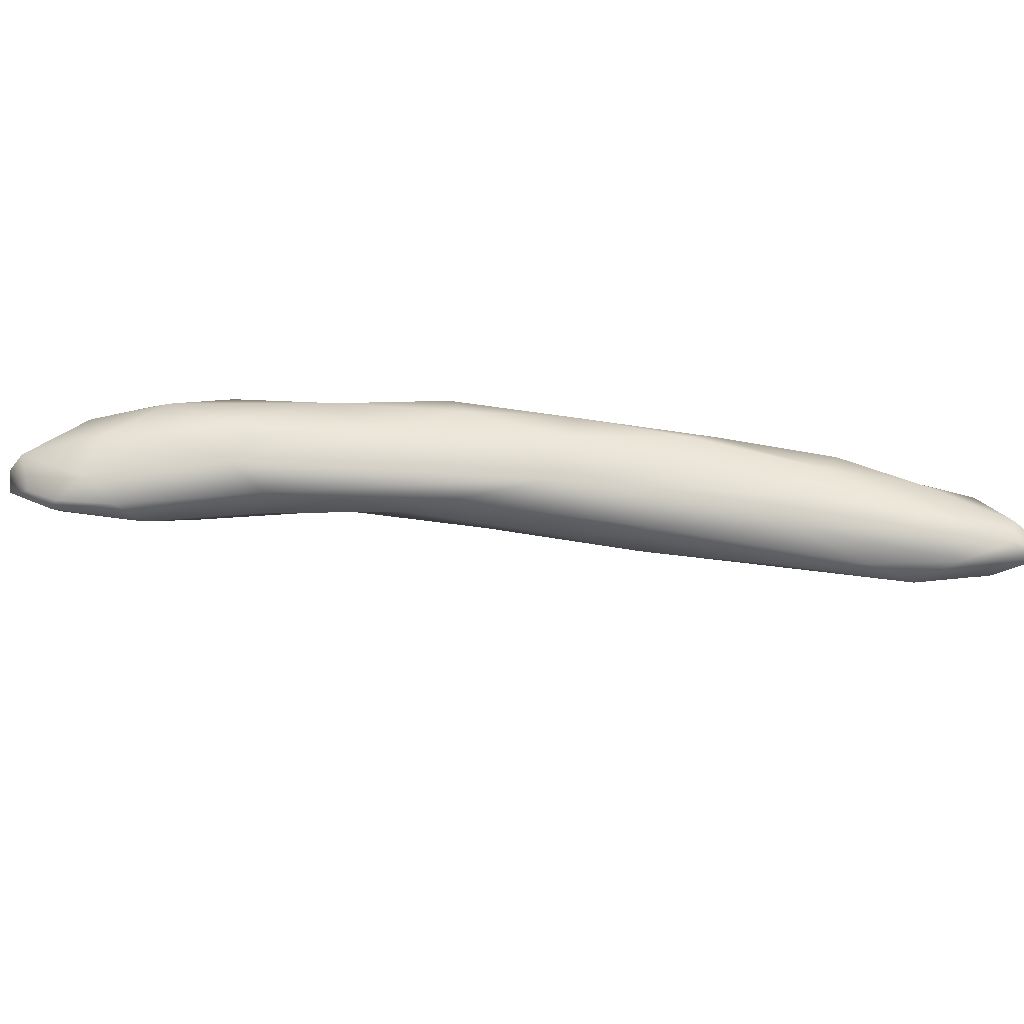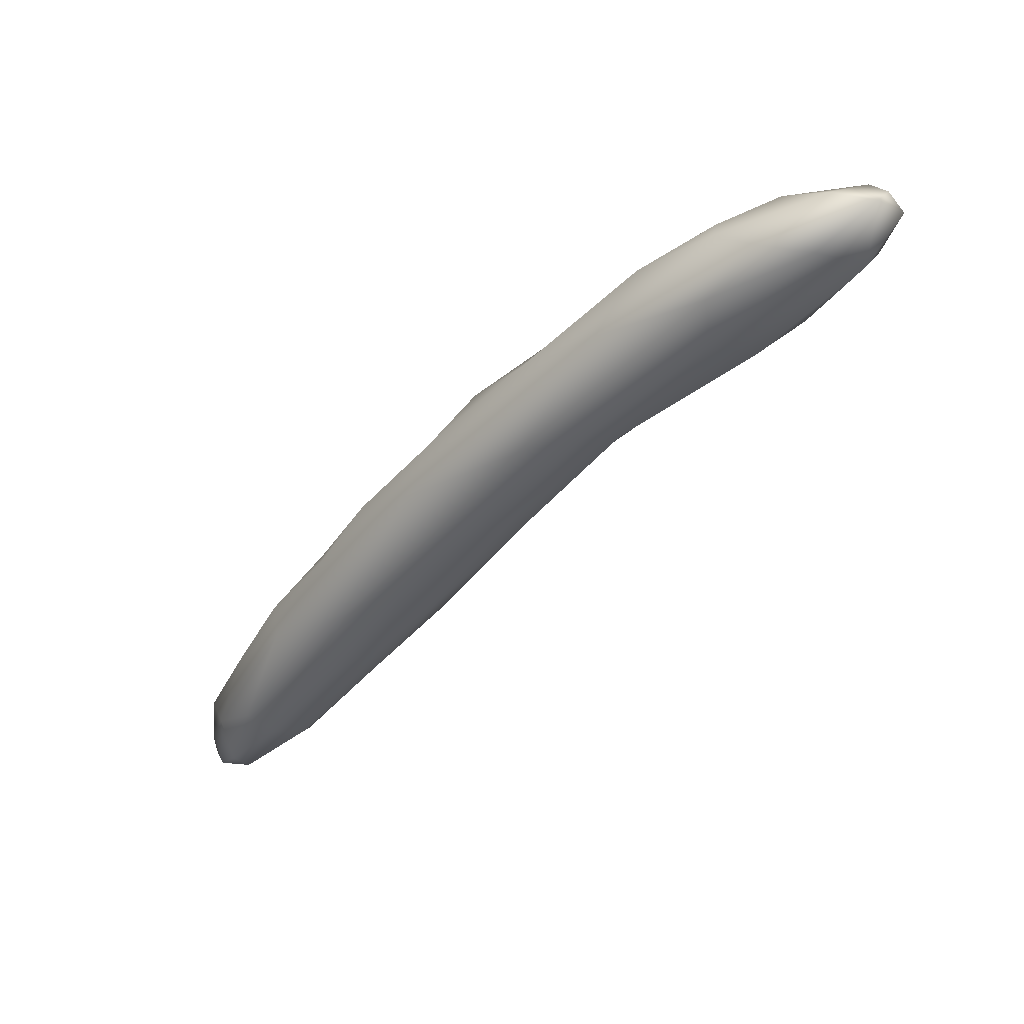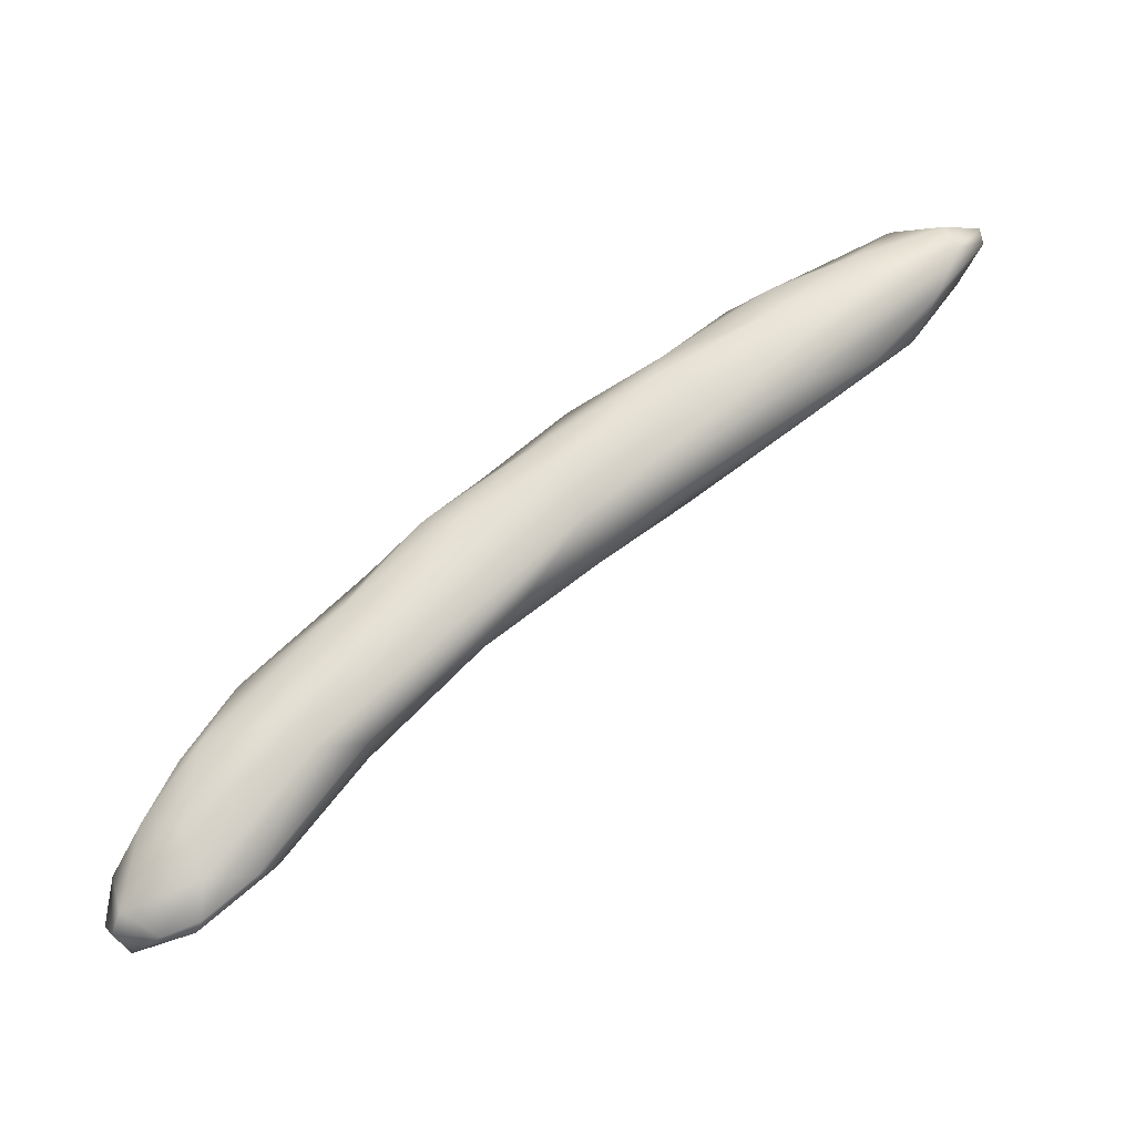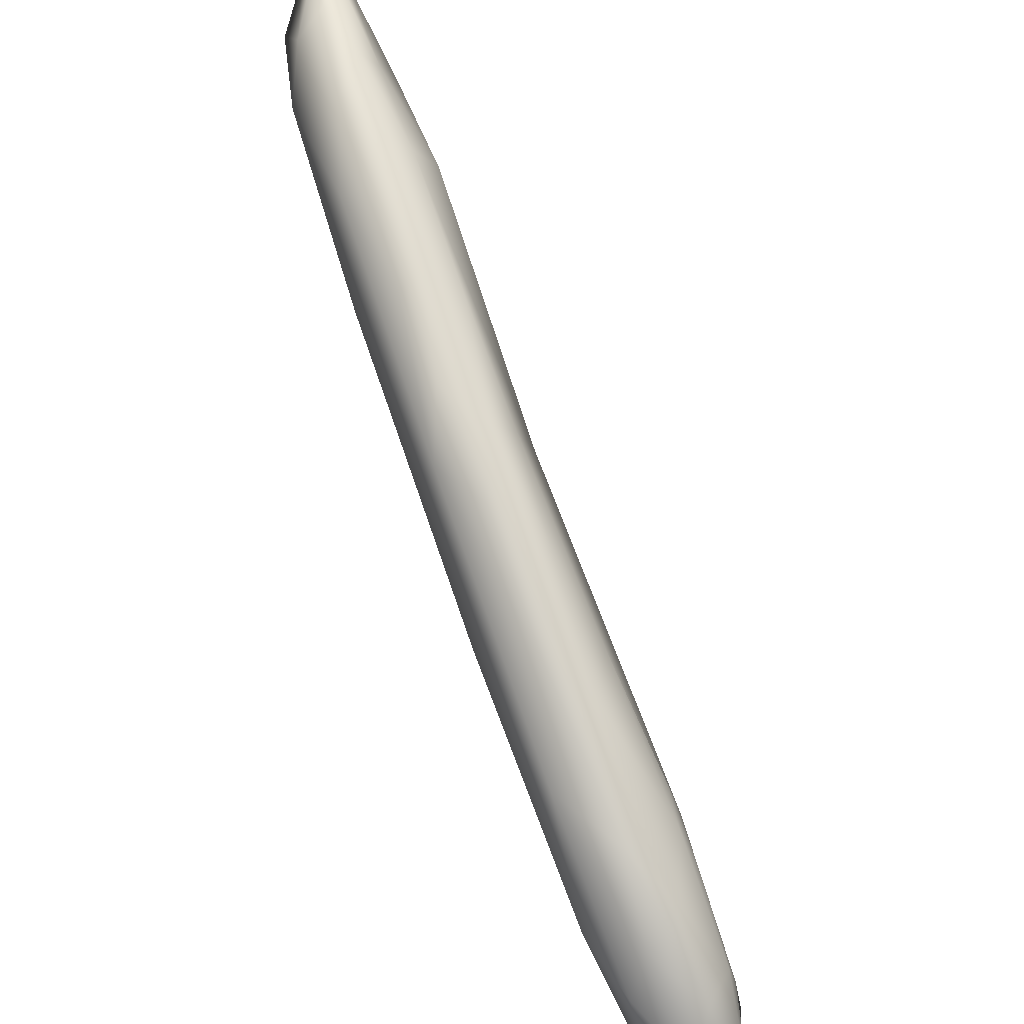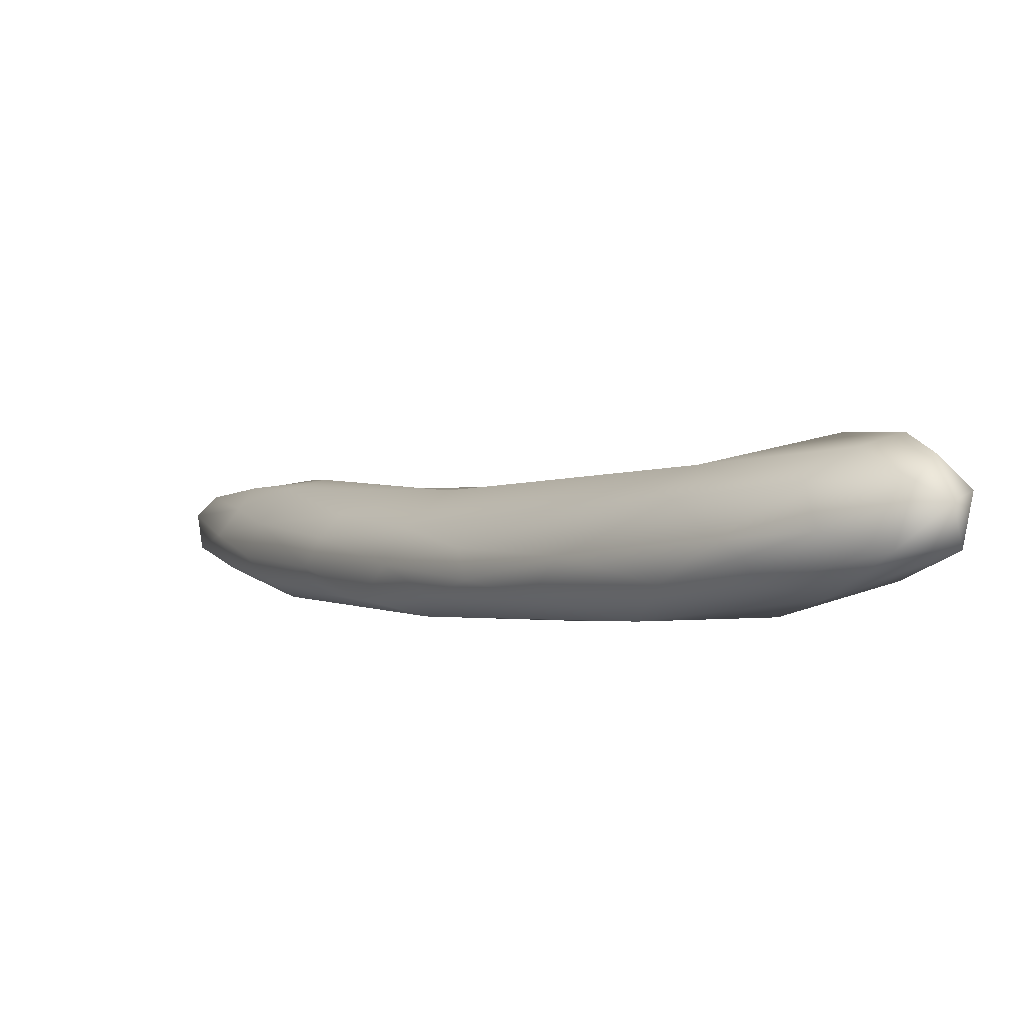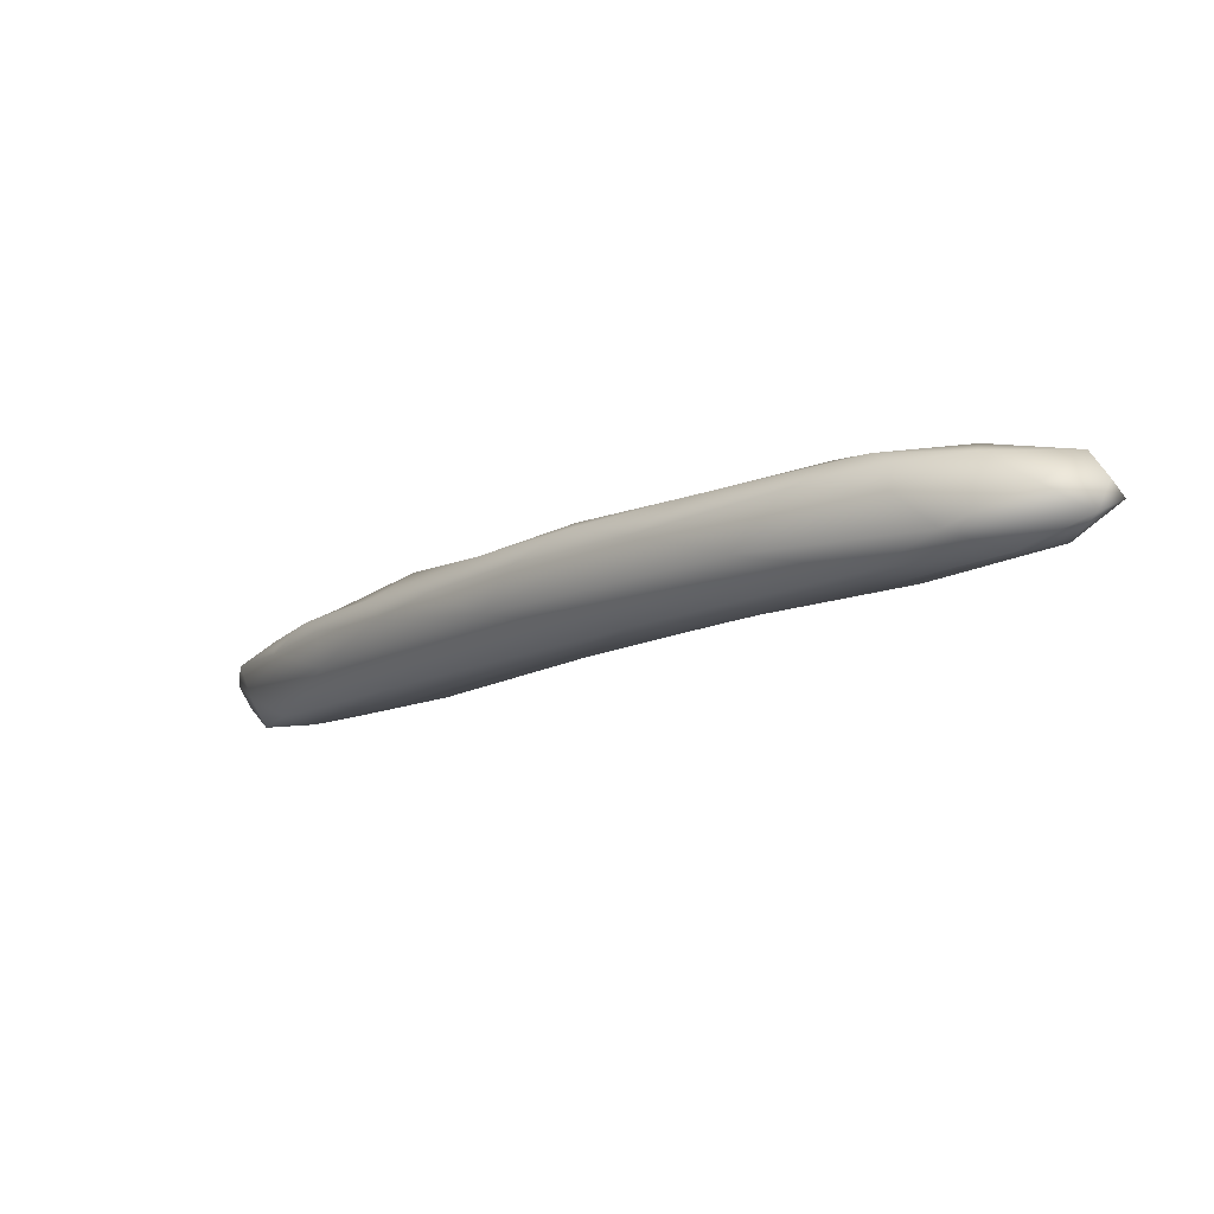
<metadata>
{"format":"obj","ext":"obj","renderer":"f3d","projection":"perspective","resolution":1024,"background":"white","views":[{"elev":54.8,"azim":141.6,"up":"+Z"},{"elev":-44.3,"azim":6.4,"up":"+Z"},{"elev":66.9,"azim":94.6,"up":"+Z"},{"elev":-53.4,"azim":-61.9,"up":"+Y"},{"elev":-59.6,"azim":36.0,"up":"+Y"},{"elev":-13.7,"azim":2.6,"up":"+Z"}]}
</metadata>
<code>
v 9022 3665 5668
v 8962 3704 5648
v 9011 3738 5664
v 8858 3749 5648
v 8858 3806 5645
v 8662 3926 5645
v 8723 3912 5640
v 8903 3832 5657
v 8764 3922 5652
v 8621 4029 5642
v 8514 4106 5639
v 8656 4043 5658
v 8433 4161 5645
v 8476 4202 5642
v 8547 4176 5667
v 8546 4151 5654
v 8409 4249 5641
v 8296 4320 5648
v 8324 4348 5645
v 8355 4363 5654
v 8452 4273 5664
v 8263 4403 5652
v 8276 4426 5658
v 8908 3704 5667
v 8747 3808 5676
v 9049 3697 5687
v 8956 3821 5688
v 9029 3757 5706
v 8528 4013 5678
v 8844 3892 5686
v 8725 3991 5691
v 8624 4096 5683
v 8350 4215 5675
v 8449 4295 5689
v 8254 4360 5675
v 8354 4398 5686
v 8236 4451 5683
v 8282 4443 5686
v 8980 3670 5693
v 9035 3679 5698
v 8870 3715 5702
v 8794 3764 5719
v 8664 3874 5712
v 8474 4052 5709
v 8416 4125 5701
v 8346 4204 5709
v 8547 4181 5696
v 8290 4286 5705
v 8240 4369 5711
v 8229 4421 5701
v 8225 4462 5707
v 8243 4466 5707
v 8977 3808 5725
v 8842 3894 5724
v 8558 3973 5714
v 8780 3942 5711
v 8615 4105 5708
v 8390 4359 5711
v 8310 4420 5713
v 9020 3688 5724
v 8937 3695 5727
v 8874 3721 5725
v 9038 3727 5714
v 9022 3763 5723
v 8614 3924 5733
v 8688 4026 5721
v 8522 4031 5737
v 8413 4142 5728
v 8542 4182 5715
v 8329 4245 5728
v 8236 4423 5723
v 8259 4439 5723
v 8860 3741 5740
v 8717 3854 5740
v 8282 4330 5728
v 8433 4283 5734
v 8944 3737 5746
v 8986 3761 5734
v 8858 3849 5748
v 8615 3958 5747
v 8597 4083 5742
v 8450 4133 5749
v 8359 4256 5744
v 8395 4280 5749
v 8331 4369 5735
v 8310 4350 5732
v 8836 3806 5755
v 8888 3795 5750
v 8815 3843 5755
v 8712 3921 5749
v 8553 4053 5747
v 8470 4161 5745
g grp1
f 1 2 3
f 2 4 5
f 3 2 5
f 4 6 5
f 5 6 7
f 8 3 5
f 9 5 7
f 8 5 9
f 7 6 10
f 9 7 10
f 6 11 10
f 9 10 12
f 6 13 11
f 10 11 14
f 15 12 16
f 16 12 10
f 10 14 16
f 11 13 17
f 11 17 14
f 13 18 19
f 17 13 19
f 14 17 20
f 21 14 20
f 17 19 20
f 18 22 19
f 20 19 23
f 23 19 22
f 1 24 2
f 4 24 25
f 24 4 2
f 3 26 1
f 3 8 27
f 27 28 3
f 4 25 6
f 25 29 6
f 30 8 9
f 27 8 30
f 9 12 31
f 9 31 30
f 6 29 13
f 31 12 32
f 12 15 32
f 13 29 33
f 16 14 21
f 21 15 16
f 13 33 18
f 34 15 21
f 35 18 33
f 18 35 22
f 36 21 20
f 37 22 35
f 38 20 23
f 23 22 37
f 23 37 38
f 1 39 24
f 1 40 39
f 41 25 24
f 26 3 28
f 41 42 25
f 43 25 42
f 25 43 29
f 44 45 29
f 45 33 29
f 45 46 33
f 47 32 15
f 33 46 48
f 47 15 34
f 49 35 48
f 35 33 48
f 34 21 36
f 35 49 50
f 37 35 50
f 51 37 50
f 20 38 36
f 38 37 52
f 40 1 26
f 39 41 24
f 53 28 27
f 27 54 53
f 29 43 55
f 27 30 54
f 44 29 55
f 30 56 54
f 56 30 31
f 57 31 32
f 32 47 57
f 36 58 34
f 59 36 38
f 52 37 51
f 39 60 61
f 40 60 39
f 61 41 39
f 62 41 61
f 40 63 60
f 63 40 26
f 42 41 62
f 26 28 63
f 64 28 53
f 43 65 55
f 31 66 56
f 67 44 55
f 31 57 66
f 44 67 68
f 45 44 68
f 45 68 46
f 47 69 57
f 46 70 48
f 47 34 69
f 69 34 58
f 49 71 50
f 51 50 71
f 72 51 71
f 58 36 59
f 72 52 51
f 52 59 38
f 73 62 61
f 62 73 42
f 64 63 28
f 42 74 43
f 65 67 55
f 56 66 54
f 66 57 69
f 46 68 70
f 48 70 75
f 48 75 49
f 49 75 71
f 69 58 76
f 76 58 59
f 59 52 72
f 73 61 77
f 60 77 61
f 60 63 78
f 73 74 42
f 63 64 78
f 78 53 79
f 64 53 78
f 43 74 65
f 79 53 54
f 80 65 74
f 81 79 54
f 67 65 80
f 54 66 81
f 68 67 82
f 83 68 82
f 66 69 81
f 70 68 83
f 69 76 81
f 81 76 84
f 75 70 83
f 84 76 85
f 86 71 75
f 76 59 85
f 86 72 71
f 86 85 72
f 59 72 85
f 60 78 77
f 73 77 87
f 77 78 88
f 88 87 77
f 74 73 87
f 88 89 87
f 78 79 88
f 74 90 80
f 74 87 90
f 88 79 89
f 89 90 87
f 89 79 90
f 79 81 90
f 90 91 80
f 67 80 91
f 67 91 82
f 90 81 91
f 91 92 82
f 83 82 92
f 81 92 91
f 81 84 92
f 92 84 83
f 83 86 75
f 84 86 83
f 84 85 86

</code>
